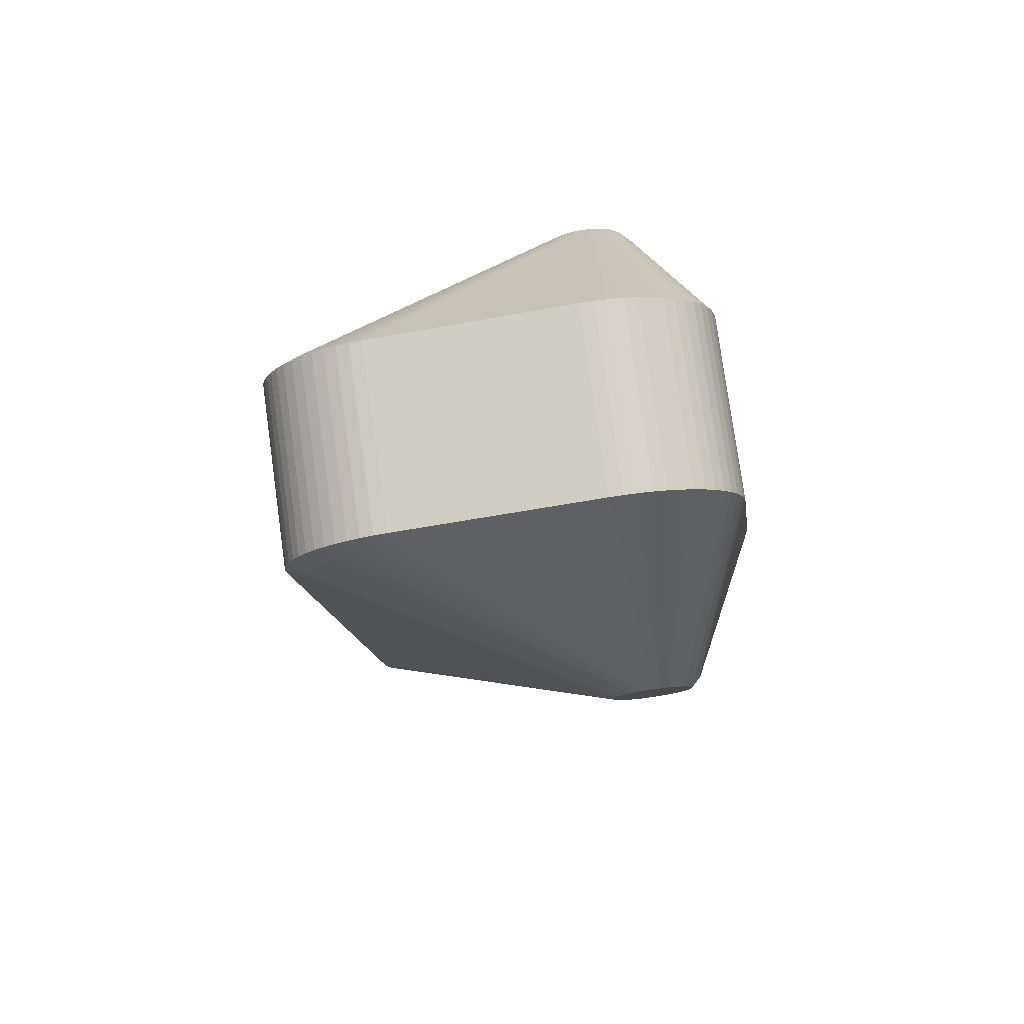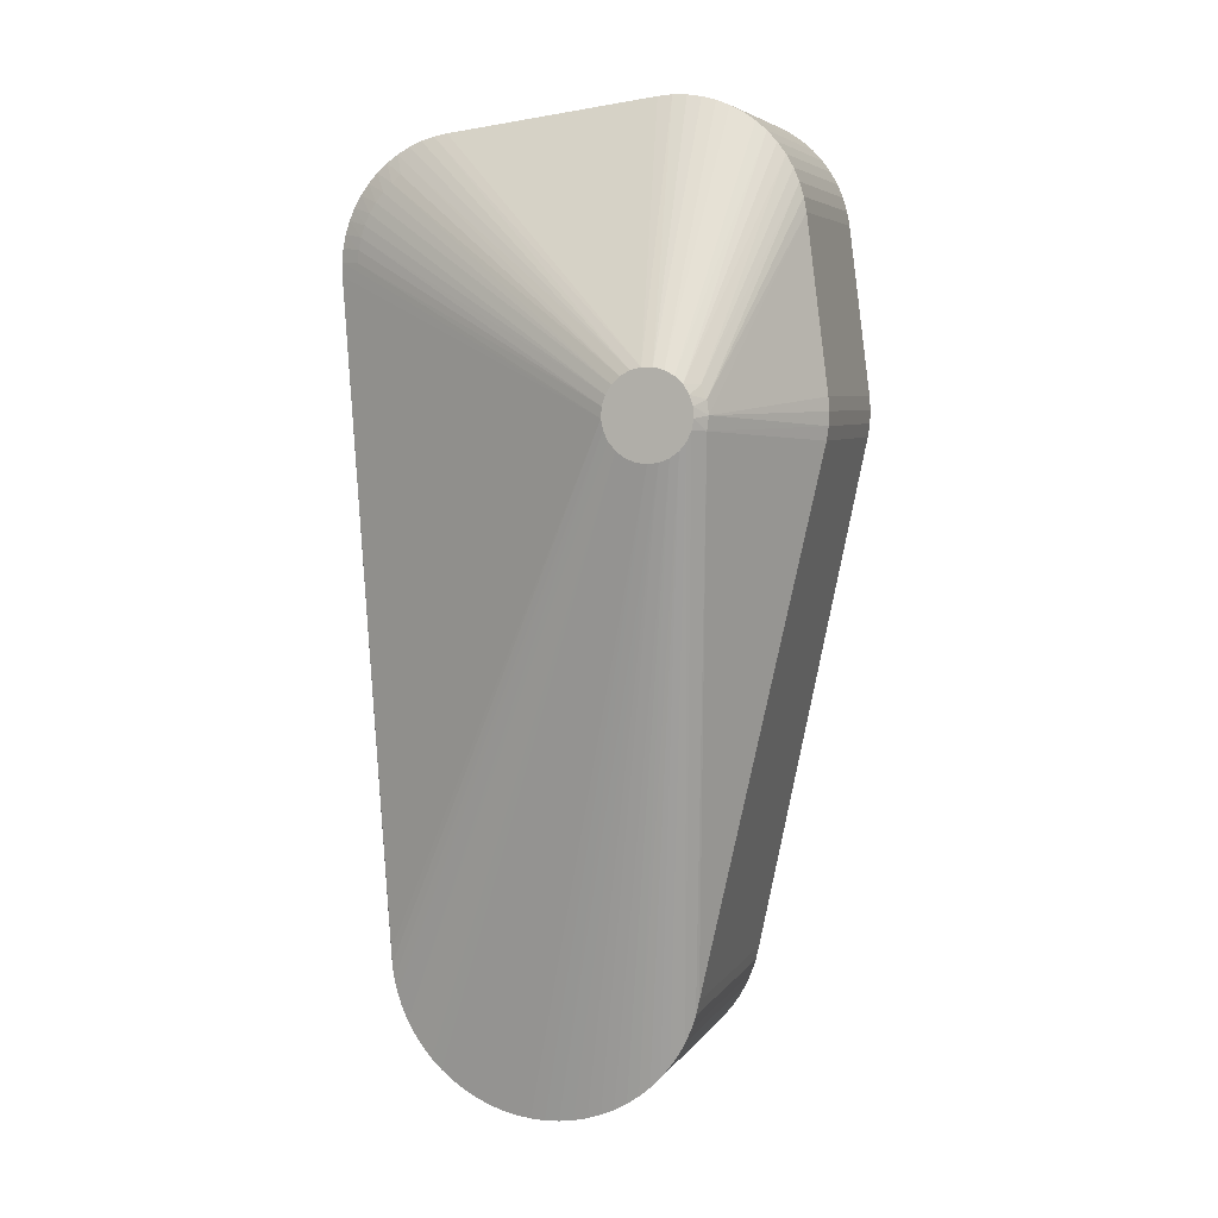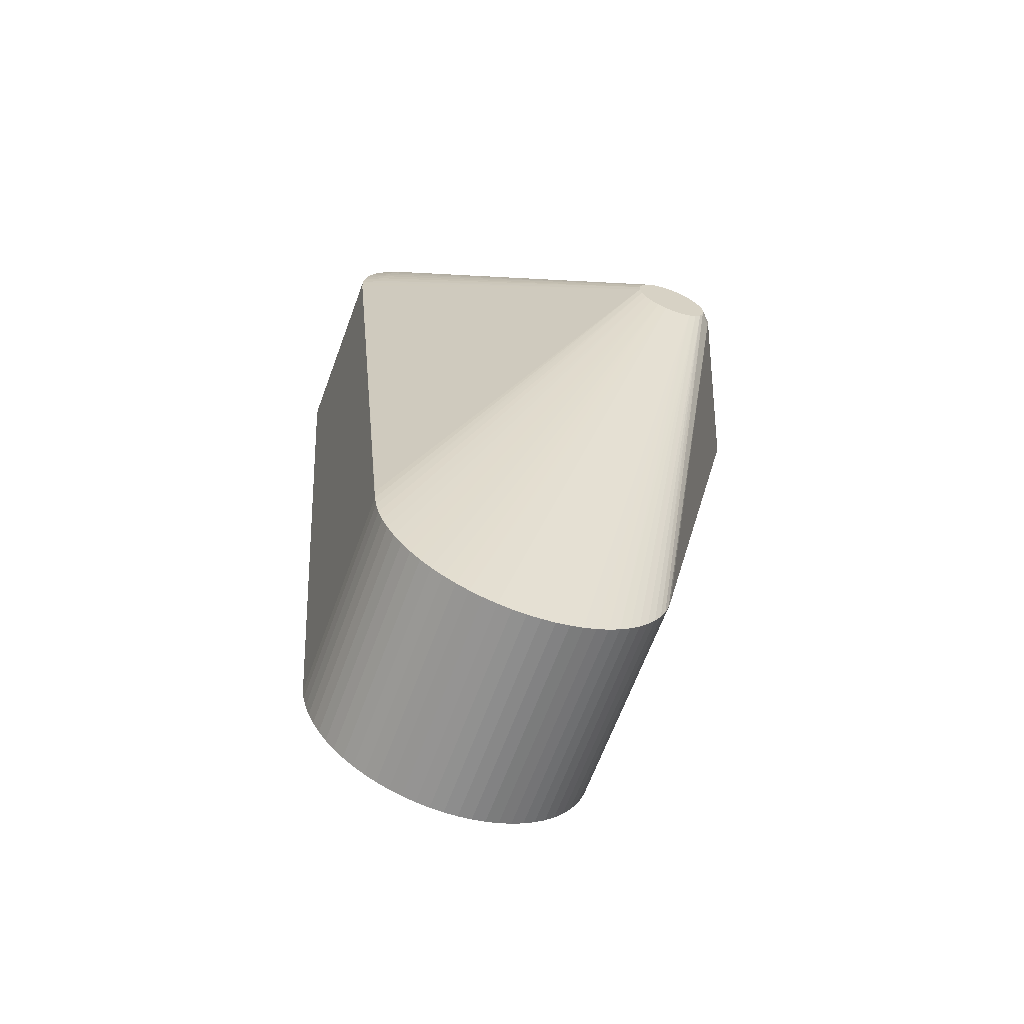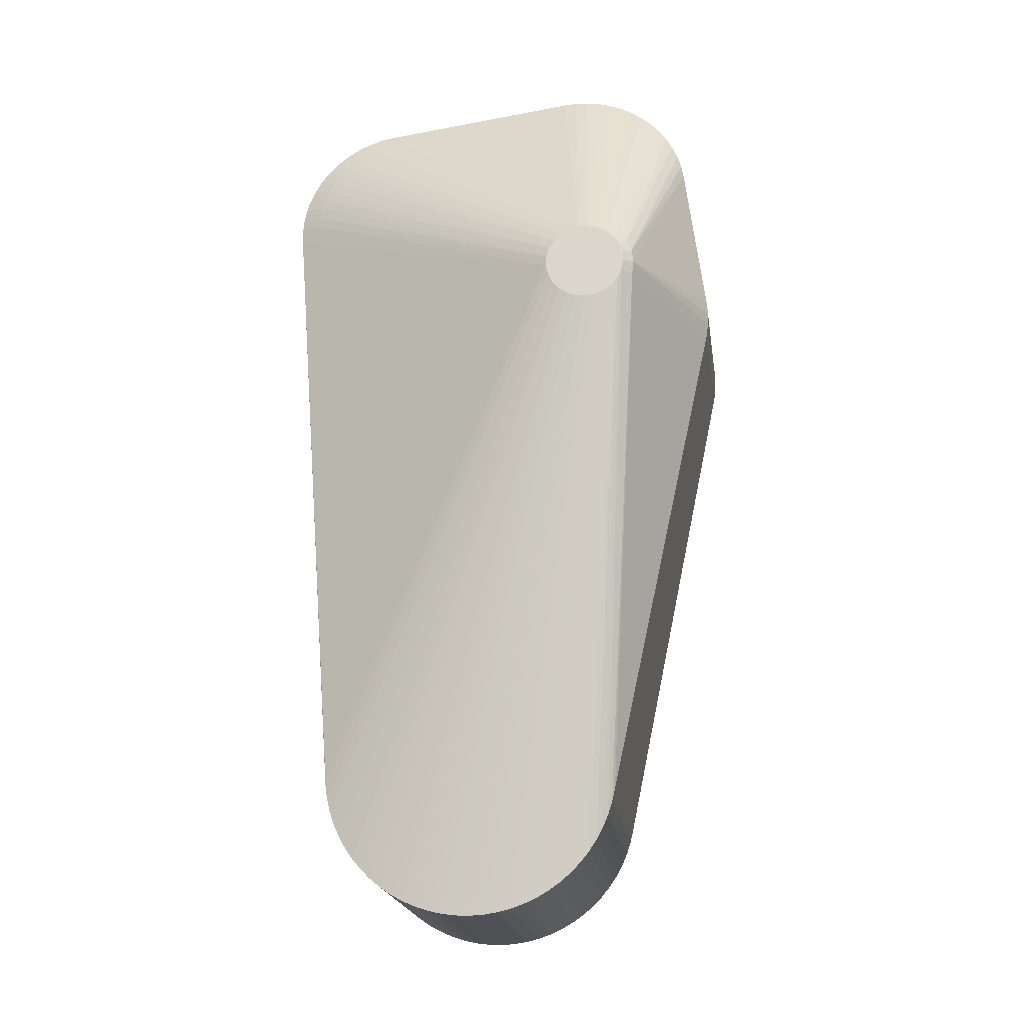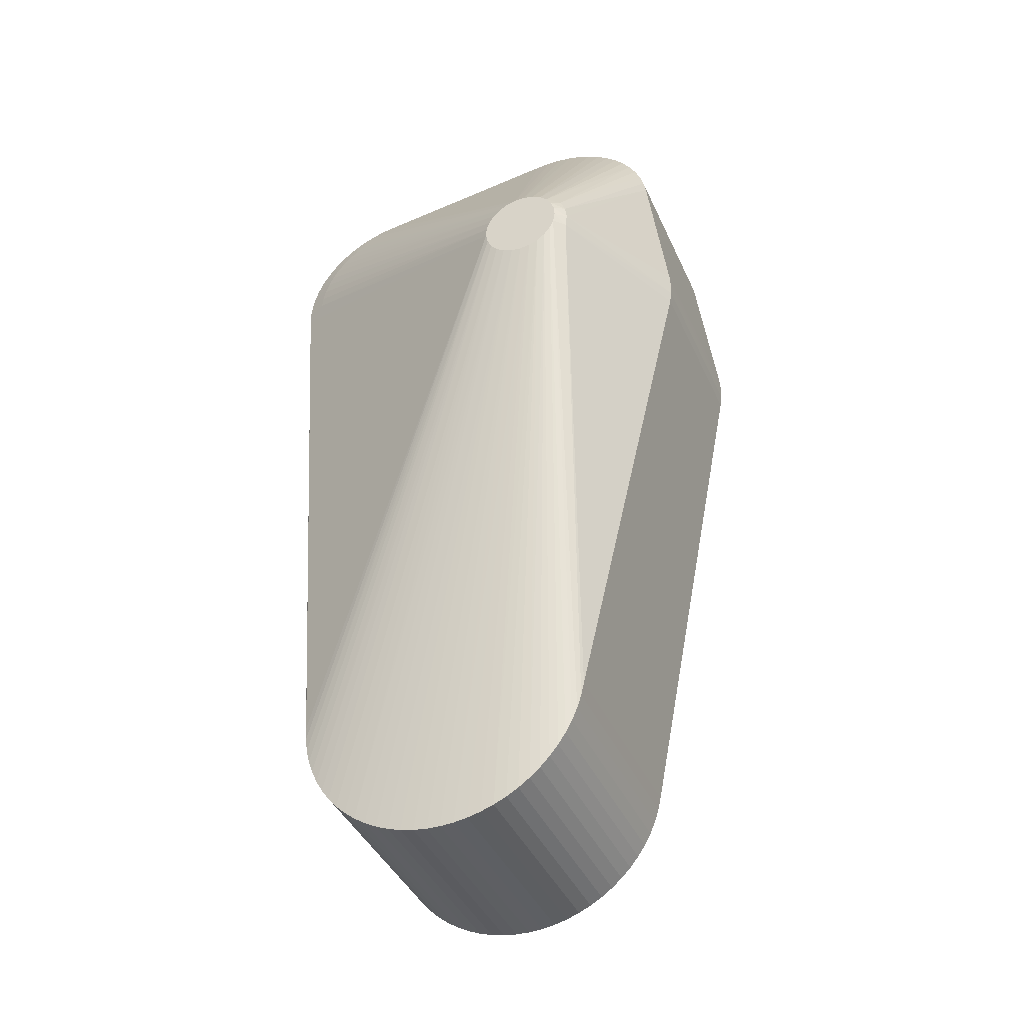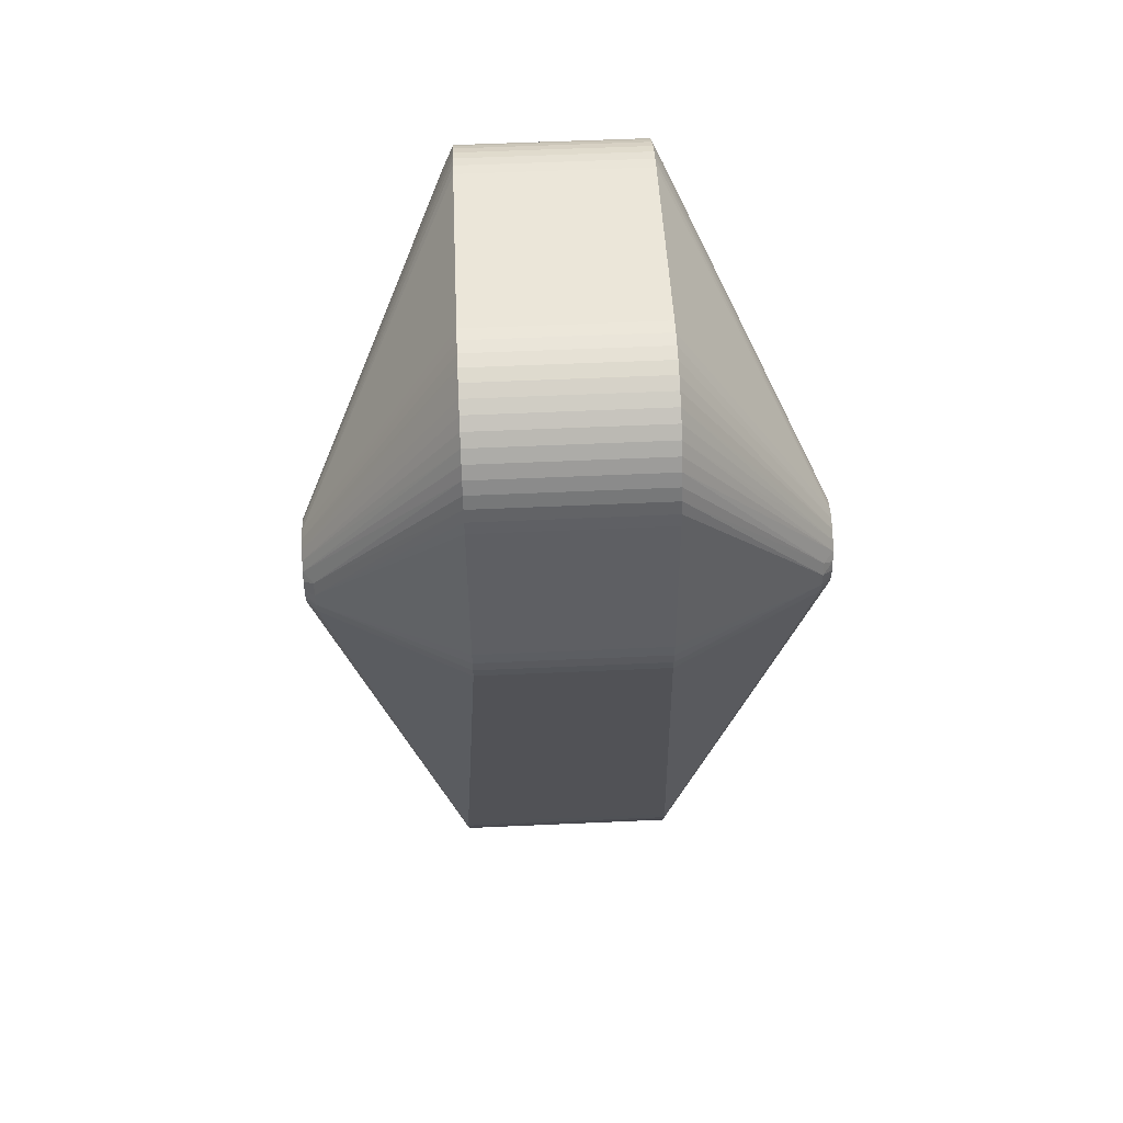
<metadata>
{"format":"obj","ext":"obj","renderer":"f3d","projection":"perspective","resolution":1024,"background":"white","views":[{"elev":78.7,"azim":-97.9,"up":"+Y"},{"elev":5.3,"azim":-72.3,"up":"+Y"},{"elev":-65.4,"azim":-110.3,"up":"+Y"},{"elev":-19.9,"azim":-81.9,"up":"+Y"},{"elev":-40.5,"azim":-67.4,"up":"+Y"},{"elev":56.3,"azim":-2.7,"up":"+Y"}]}
</metadata>
<code>
v -5 31.68 -9.082
v 11.5 24.2 9.278
v 11.5 24.85 9.361
v 5 32.82 -8.903
v -11.5 24.2 9.278
v 11.5 25.5 9.272
v -11.5 24.85 9.361
v -5.5 -0.05147 -7.5
v 5 31.68 -9.082
v 5 32.26 -9.026
v -11.5 26.1 9.017
v -11.5 25.5 9.272
v 11.5 26.1 9.017
v 5 35.91 -6.418
v 5 33.9 -8.465
v 5 33.37 -8.715
v 5 35.61 -6.916
v 5 34.84 -7.79
v 5 34.39 -8.155
v 5 35.25 -7.375
v -5 32.26 -9.026
v -5 35.91 -6.418
v -5 35.61 -6.916
v -5 32.82 -8.903
v -5 33.37 -8.715
v -5 34.39 -8.155
v -5 33.9 -8.465
v -5 35.25 -7.375
v -5 34.84 -7.79
v 5.5 -0.05147 -7.5
v -4.5 23.69 12.75
v 5.5 -1.327 7.382
v 4.5 23.69 12.75
v -5.5 -1.327 7.382
v 4.5 31.11 -10.07
v -4.5 31.11 -10.07
v -4.5 31.75 -10.08
v 4.5 31.75 -10.08
v 4.5 24.33 12.84
v -4.5 24.33 12.84
v -4.5 25.61 12.81
v 4.5 33.54 11.78
v -4.5 33.54 11.78
v 4.5 25.61 12.81
v 5.5 -7.473 -0.6407
v -5.5 -7.5 0.05147
v -5.5 -7.473 -0.6407
v 5.5 -7.5 0.05147
v 4.5 38.64 7.068
v -4.5 38.64 7.068
v -4.5 38.47 7.717
v 4.5 38.47 7.717
v 4.5 24.97 12.86
v -4.5 24.97 12.86
v 4.5 38.22 8.343
v -4.5 38.22 8.343
v 4.5 37.91 8.938
v -4.5 37.91 8.938
v 4.5 32.39 -10.02
v -4.5 32.39 -10.02
v -5.5 -3.297 6.737
v 5.5 -3.904 6.404
v 5.5 -3.297 6.737
v -5.5 -3.904 6.404
v -5.5 -2.003 7.228
v 5.5 -2.003 7.228
v 4.5 34.21 11.66
v -4.5 34.21 11.66
v -4.5 34.85 11.46
v 4.5 34.85 11.46
v -5.5 -7.382 -1.327
v 5.5 -7.382 -1.327
v 5.5 -7.228 -2.003
v -5.5 -7.228 -2.003
v -5.5 -7.012 -2.661
v 5.5 -7.012 -2.661
v 5.5 -7.463 0.7432
v -5.5 -7.463 0.7432
v 5.5 -2.661 7.012
v -5.5 -2.661 7.012
v 5.5 -6.737 -3.297
v -5.5 -6.737 -3.297
v 5.5 -6.016 -4.479
v -5.5 -6.016 -4.479
v -5.5 -5.577 -5.015
v 5.5 -5.577 -5.015
v -4.5 37.44 -4.858
v -4.5 38.72 5.059
v 4.5 38.72 5.059
v 4.5 37.44 -4.858
v 12 26.82 6.603
v 12 26.7 7.591
v 12 26.82 7.105
v 12 26.12 8.397
v 12 25.7 8.668
v 12 23.77 8.553
v 12 24.23 8.765
v 12 25.68 5.048
v 12 26.11 5.315
v 12 24.72 8.857
v 12 23.76 5.176
v 12 23.38 5.497
v 12 22.84 6.868
v 12 22.9 7.365
v 12 23.08 5.903
v 12 23.09 7.83
v 12 26.46 8.031
v 12 26.7 6.118
v 12 26.45 5.68
v 12 22.9 6.37
v 12 23.39 8.235
v 12 24.21 4.961
v 12 24.71 4.865
v 12 25.21 4.895
v 12 25.22 8.824
v 4.5 37.53 9.493
v -4.5 37.53 9.493
v -4.5 37.09 10
v 4.5 37.09 10
v 4.5 35.47 11.19
v -4.5 35.47 11.19
v -4.5 36.05 10.86
v 4.5 36.05 10.86
v 4.5 36.59 10.46
v -4.5 36.59 10.46
v 4.5 36.88 -6.704
v -4.5 36.88 -6.704
v -4.5 37.13 -6.109
v 4.5 37.13 -6.109
v -4.5 36.57 -7.268
v 4.5 36.57 -7.268
v 4.5 36.2 -7.795
v -4.5 36.2 -7.795
v 5.5 -6.349 3.992
v -5.5 -6.349 3.992
v -5.5 -5.954 4.561
v 5.5 -5.954 4.561
v -5.5 -6.691 3.389
v 5.5 -6.691 3.389
v 5.5 -6.975 2.757
v -5.5 -6.975 2.757
v -5.5 -7.199 2.102
v 5.5 -7.199 2.102
v -5.5 -5.508 5.091
v 5.5 -5.508 5.091
v -5.5 -5.015 5.577
v 5.5 -5.015 5.577
v -5.5 -6.404 -3.904
v 5.5 -6.404 -3.904
v -5.5 -5.091 -5.508
v 5.5 -5.091 -5.508
v -5.5 -4.561 -5.954
v 5.5 -4.561 -5.954
v -5.5 -7.363 1.429
v 5.5 -7.363 1.429
v -4.5 37.32 -5.492
v 4.5 37.32 -5.492
v -12 26.82 7.105
v -12 26.45 5.68
v -12 26.7 6.118
v -12 22.9 7.365
v -12 22.84 6.868
v -12 26.46 8.031
v -12 26.12 8.397
v -12 24.23 8.765
v -12 24.72 8.857
v -12 25.7 8.668
v -12 25.68 5.048
v -12 25.21 4.895
v -12 23.76 5.176
v -12 23.38 5.497
v -12 23.08 5.903
v -12 25.22 8.824
v -12 24.71 4.865
v -12 23.39 8.235
v -12 23.09 7.83
v -12 26.7 7.591
v -12 24.21 4.961
v -12 22.9 6.37
v -12 26.11 5.315
v -12 26.82 6.603
v -12 23.77 8.553
v -4.5 33.02 -9.885
v 4.5 33.02 -9.885
v -5.5 -4.479 6.016
v 5.5 -4.479 6.016
v 5.5 -3.389 -6.691
v 5.5 -2.757 -6.975
v -5.5 -2.757 -6.975
v -5.5 -3.389 -6.691
v -4.5 38.75 6.403
v 4.5 38.75 6.403
v -4.5 33.64 -9.686
v 4.5 34.23 -9.423
v -4.5 34.23 -9.423
v 4.5 33.64 -9.686
v -4.5 34.78 -9.098
v 4.5 34.78 -9.098
v 4.5 35.3 -8.716
v -4.5 35.3 -8.716
v -4.5 35.78 -8.28
v 4.5 35.78 -8.28
v 5.5 -3.992 -6.349
v -5.5 -3.992 -6.349
v 5.5 -0.7432 -7.463
v 5.5 -1.429 -7.363
v -5.5 -1.429 -7.363
v -5.5 -0.7432 -7.463
v 5.5 -2.102 -7.199
v -5.5 -2.102 -7.199
v -4.5 38.77 5.73
v 4.5 38.77 5.73
g node
f 1 21 37
f 31 5 34
f 165 5 166
f 2 33 32
f 2 32 66
f 2 100 3
f 137 106 111
f 40 5 31
f 7 40 54
f 40 7 5
f 7 43 12
f 5 7 166
f 169 21 1
f 110 76 105
f 50 177 51
f 51 177 56
f 177 58 56
f 33 2 39
f 39 2 3
f 42 44 3
f 107 92 57
f 6 13 70
f 6 42 3
f 6 95 13
f 14 108 109
f 17 14 109
f 10 4 114
f 98 114 4
f 98 19 99
f 184 4 10
f 16 98 4
f 60 37 21
f 131 14 17
f 12 68 69
f 68 12 43
f 41 7 54
f 7 41 43
f 163 58 177
f 163 164 118
f 174 1 37
f 174 169 1
f 37 36 174
f 174 207 178
f 174 208 207
f 210 178 207
f 178 190 170
f 153 101 102
f 162 46 78
f 162 179 47
f 162 47 46
f 104 143 155
f 97 2 66
f 100 2 97
f 113 30 35
f 113 35 38
f 45 103 48
f 45 110 103
f 45 72 110
f 73 76 110
f 73 110 72
f 192 49 93
f 49 92 93
f 49 52 92
f 212 192 93
f 157 108 129
f 3 44 53
f 53 39 3
f 55 92 52
f 55 57 92
f 117 163 118
f 58 163 117
f 164 125 118
f 125 164 122
f 94 107 119
f 95 94 13
f 94 123 13
f 115 95 6
f 100 115 3
f 115 6 3
f 26 180 29
f 180 26 168
f 169 24 21
f 24 169 168
f 24 168 25
f 127 160 128
f 15 198 19
f 98 15 19
f 15 98 16
f 184 196 4
f 196 16 4
f 59 10 38
f 59 184 10
f 99 20 109
f 20 17 109
f 199 19 198
f 61 80 165
f 165 65 5
f 80 65 165
f 5 65 34
f 176 135 136
f 135 176 138
f 141 138 176
f 175 176 136
f 145 137 111
f 147 145 111
f 67 6 70
f 42 6 67
f 167 173 12
f 166 7 173
f 173 7 12
f 36 208 8
f 8 174 36
f 174 8 208
f 179 71 47
f 71 179 74
f 75 74 179
f 75 179 172
f 75 172 82
f 84 172 171
f 84 171 85
f 189 190 178
f 210 189 178
f 152 171 170
f 151 102 86
f 151 153 102
f 142 141 161
f 161 141 176
f 161 162 78
f 77 103 104
f 104 155 77
f 48 103 77
f 96 62 186
f 96 63 62
f 96 97 63
f 96 147 111
f 96 186 147
f 79 97 66
f 63 97 79
f 38 10 9
f 9 113 38
f 113 9 114
f 9 10 114
f 81 105 76
f 81 149 105
f 83 102 105
f 149 83 105
f 102 83 86
f 88 87 181
f 108 157 91
f 91 157 90
f 91 90 89
f 91 212 93
f 91 89 212
f 116 119 107
f 107 57 116
f 11 121 122
f 11 164 167
f 11 122 164
f 11 167 12
f 11 12 69
f 121 11 69
f 70 13 120
f 13 123 120
f 124 94 119
f 94 124 123
f 27 25 168
f 27 168 26
f 27 195 25
f 28 180 159
f 28 29 180
f 28 159 23
f 133 28 23
f 130 133 23
f 131 126 14
f 108 126 129
f 14 126 108
f 194 15 16
f 196 194 16
f 15 194 198
f 132 20 202
f 132 131 17
f 20 132 17
f 18 19 199
f 18 99 19
f 18 20 99
f 18 202 20
f 18 199 202
f 134 106 137
f 134 139 106
f 140 104 106
f 140 106 139
f 140 143 104
f 144 175 136
f 146 175 144
f 64 61 182
f 182 61 165
f 182 175 146
f 82 172 148
f 84 148 172
f 85 171 150
f 152 150 171
f 204 170 190
f 204 152 170
f 142 161 154
f 154 161 78
f 156 181 87
f 156 160 181
f 128 160 156
f 177 50 158
f 183 60 21
f 21 24 183
f 200 26 29
f 22 159 160
f 22 127 130
f 22 160 127
f 23 159 22
f 22 130 23
f 64 182 185
f 185 182 146
f 187 112 101
f 187 188 112
f 206 113 112
f 191 158 50
f 193 24 25
f 193 183 24
f 25 195 193
f 200 197 26
f 197 27 26
f 27 197 195
f 29 28 201
f 201 200 29
f 201 28 133
f 101 153 203
f 203 187 101
f 205 35 30
f 30 113 205
f 113 206 205
f 112 188 209
f 209 206 112
f 181 158 211
f 211 158 191
f 88 181 211
f 31 32 33
f 34 32 31
f 35 36 37
f 35 37 38
f 39 31 33
f 39 40 31
f 41 42 43
f 44 42 41
f 45 46 47
f 46 45 48
f 49 50 51
f 49 51 52
f 44 41 53
f 53 41 54
f 39 53 40
f 54 40 53
f 55 52 51
f 51 56 55
f 55 58 57
f 55 56 58
f 59 38 37
f 60 59 37
f 61 62 63
f 61 64 62
f 65 32 34
f 66 32 65
f 68 67 69
f 67 70 69
f 43 42 67
f 67 68 43
f 71 45 47
f 45 71 72
f 71 73 72
f 71 74 73
f 75 73 74
f 76 73 75
f 77 46 48
f 77 78 46
f 66 65 79
f 79 65 80
f 79 61 63
f 61 79 80
f 75 81 76
f 81 75 82
f 83 84 85
f 83 85 86
f 87 88 89
f 87 89 90
f 91 93 92
f 91 94 95
f 97 96 91
f 91 98 99
f 100 97 91
f 101 91 102
f 91 104 103
f 91 105 102
f 91 106 104
f 91 92 107
f 109 108 91
f 91 99 109
f 91 103 110
f 111 106 91
f 91 101 112
f 110 105 91
f 91 113 114
f 91 114 98
f 95 115 91
f 113 91 112
f 107 94 91
f 91 115 100
f 91 96 111
f 116 117 118
f 116 118 119
f 116 57 58
f 58 117 116
f 120 69 70
f 120 121 69
f 122 121 120
f 120 123 122
f 124 119 118
f 125 124 118
f 124 122 123
f 124 125 122
f 126 127 128
f 126 128 129
f 130 126 131
f 126 130 127
f 132 130 131
f 133 130 132
f 135 134 136
f 137 136 134
f 134 135 138
f 138 139 134
f 140 141 142
f 140 142 143
f 140 139 138
f 141 140 138
f 144 136 137
f 137 145 144
f 147 146 144
f 144 145 147
f 148 81 82
f 149 81 148
f 148 84 83
f 148 83 149
f 86 85 150
f 150 151 86
f 150 152 153
f 153 151 150
f 154 143 142
f 154 155 143
f 154 78 77
f 154 77 155
f 129 128 156
f 156 157 129
f 156 87 90
f 156 90 157
f 160 159 158
f 162 161 158
f 164 163 158
f 158 165 166
f 158 167 164
f 158 168 169
f 158 170 171
f 171 172 158
f 158 173 167
f 174 158 169
f 176 175 158
f 158 163 177
f 158 174 178
f 158 172 179
f 178 170 158
f 179 162 158
f 180 168 158
f 158 159 180
f 158 181 160
f 166 173 158
f 158 161 176
f 175 182 158
f 158 182 165
f 183 59 60
f 184 59 183
f 185 62 64
f 186 62 185
f 185 146 147
f 185 147 186
f 187 189 188
f 190 189 187
f 50 49 191
f 191 49 192
f 195 194 193
f 193 194 196
f 184 183 193
f 193 196 184
f 197 194 195
f 197 198 194
f 197 199 198
f 197 200 199
f 133 132 201
f 201 132 202
f 201 199 200
f 199 201 202
f 153 152 203
f 152 204 203
f 187 203 190
f 203 204 190
f 205 206 207
f 208 205 207
f 36 35 205
f 205 208 36
f 209 188 189
f 209 189 210
f 209 207 206
f 209 210 207
f 89 88 211
f 211 212 89
f 211 191 192
f 192 212 211

</code>
